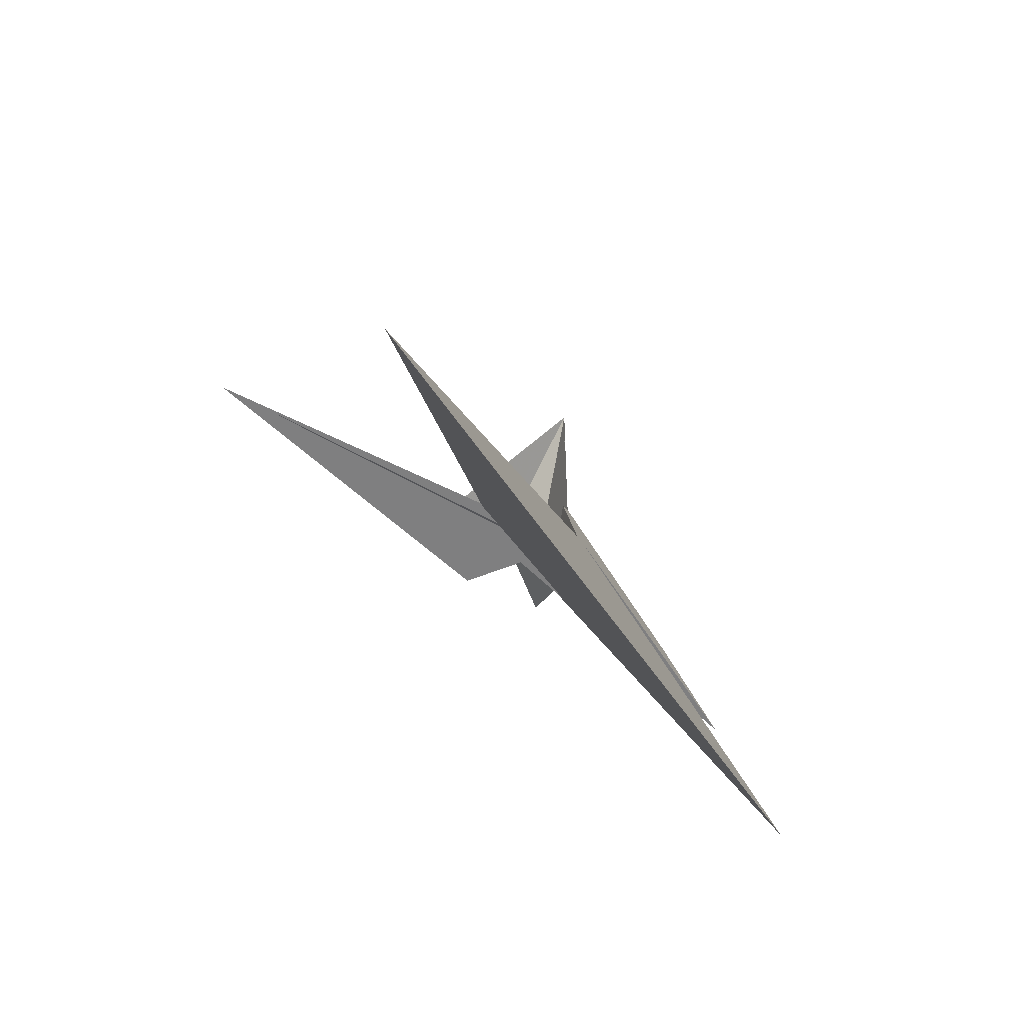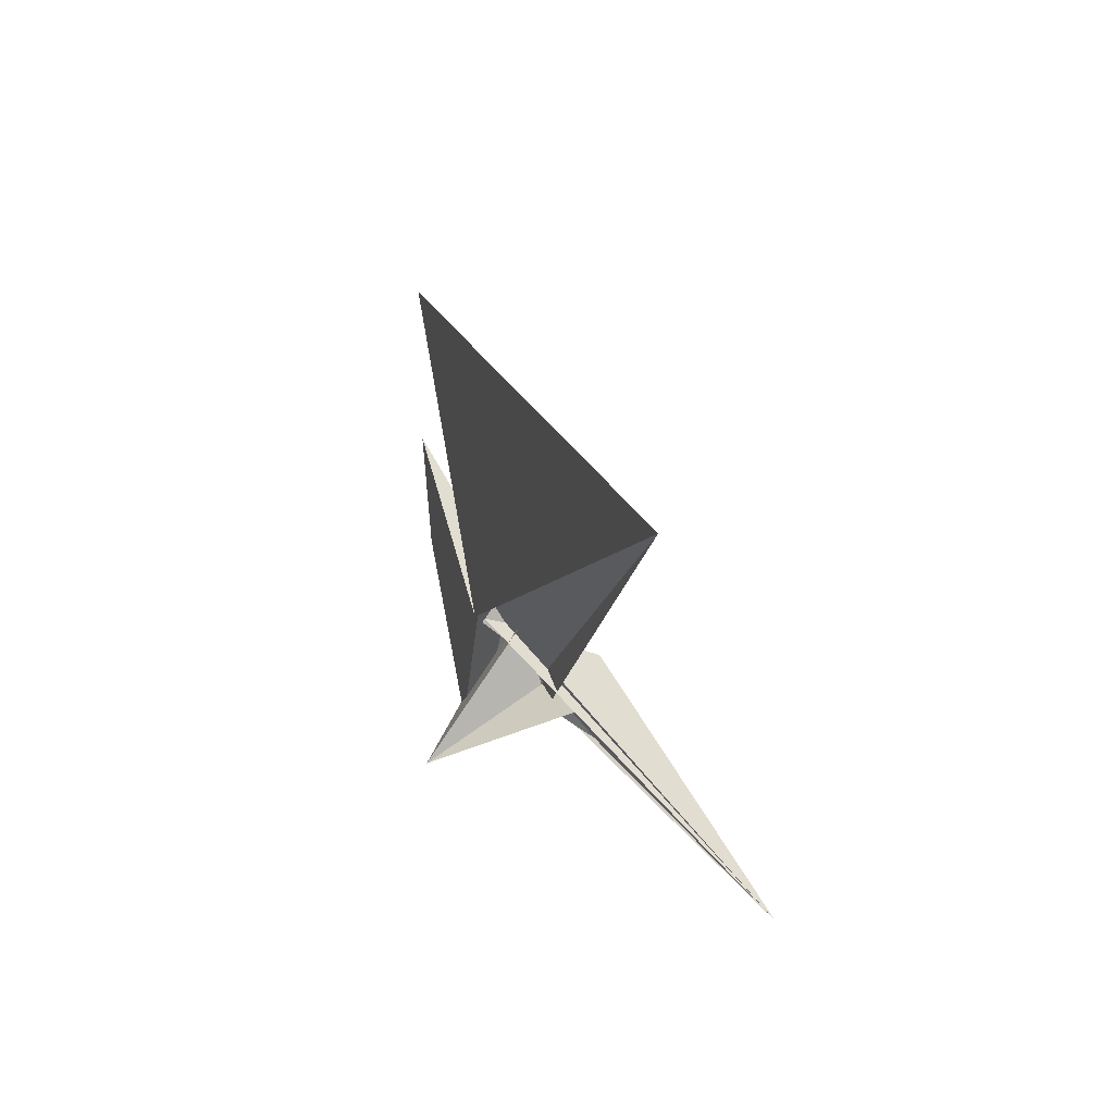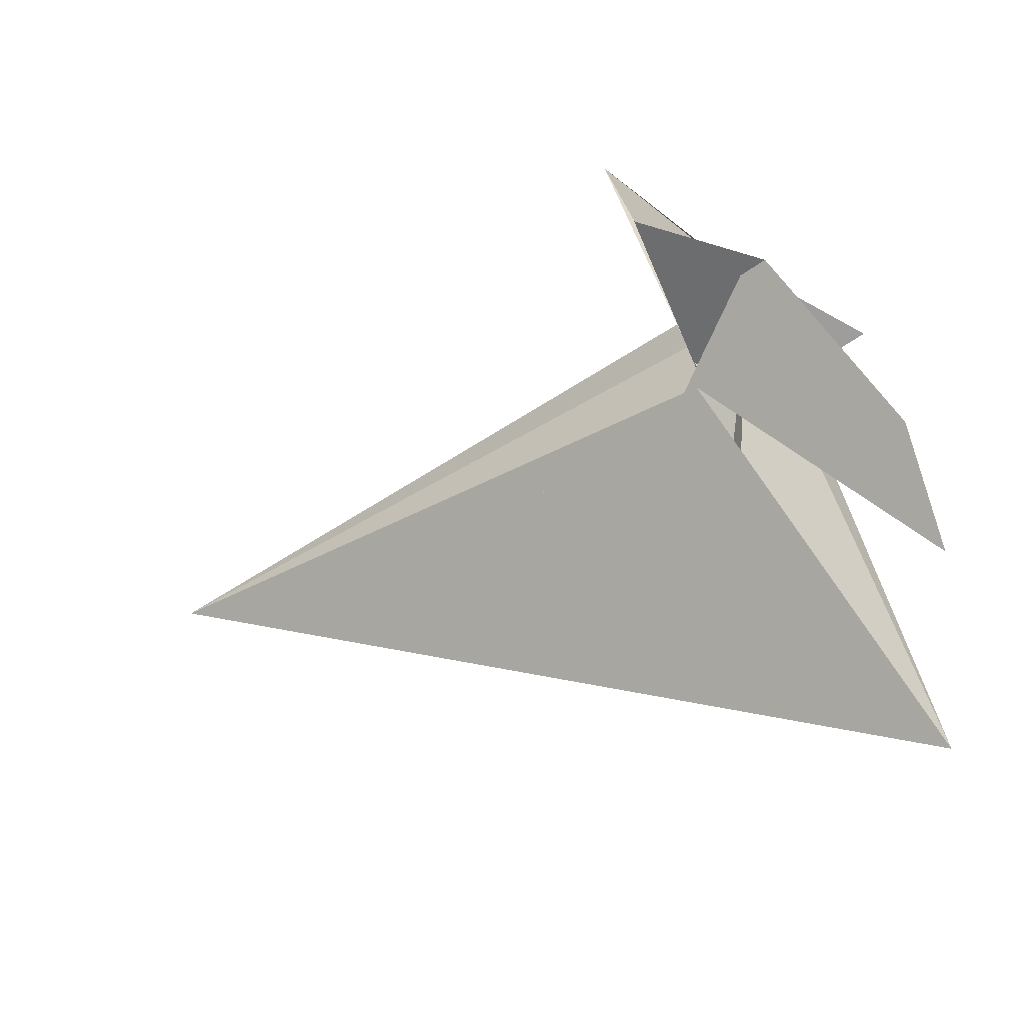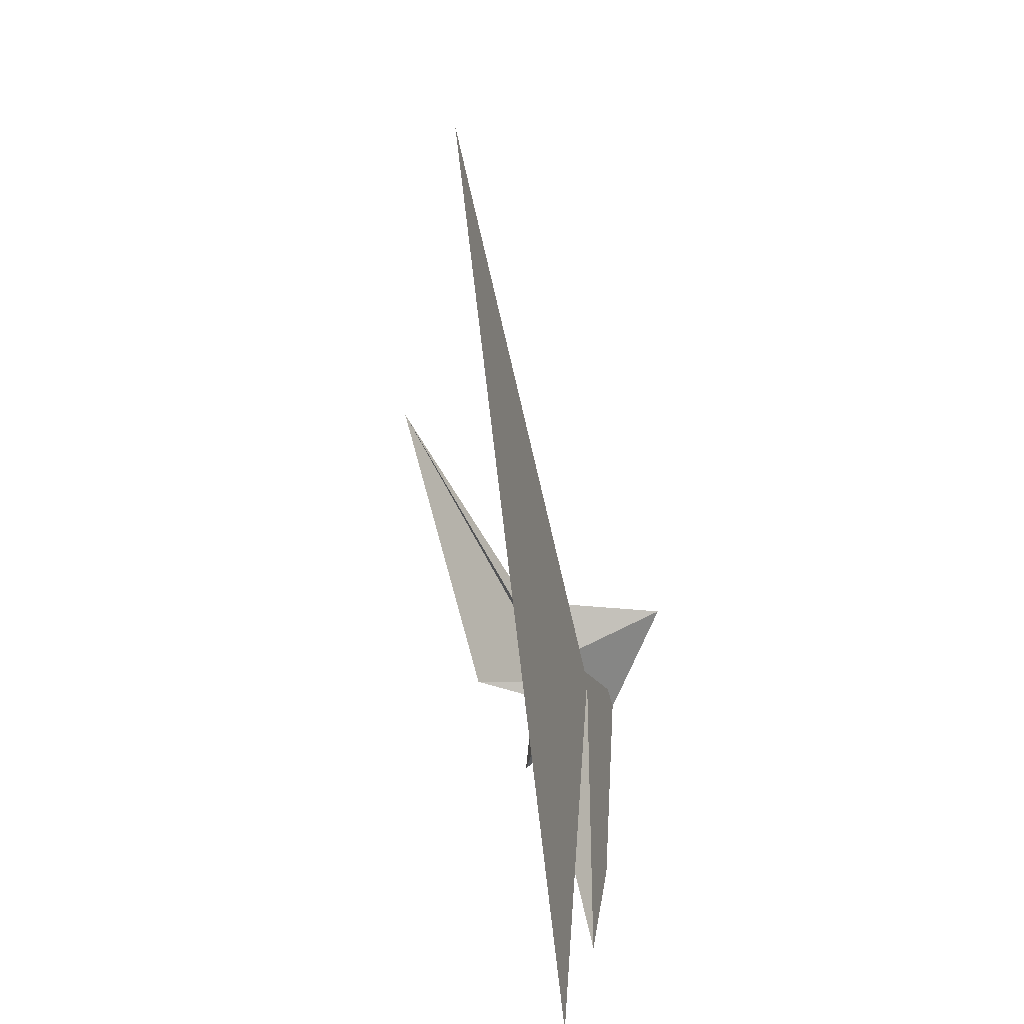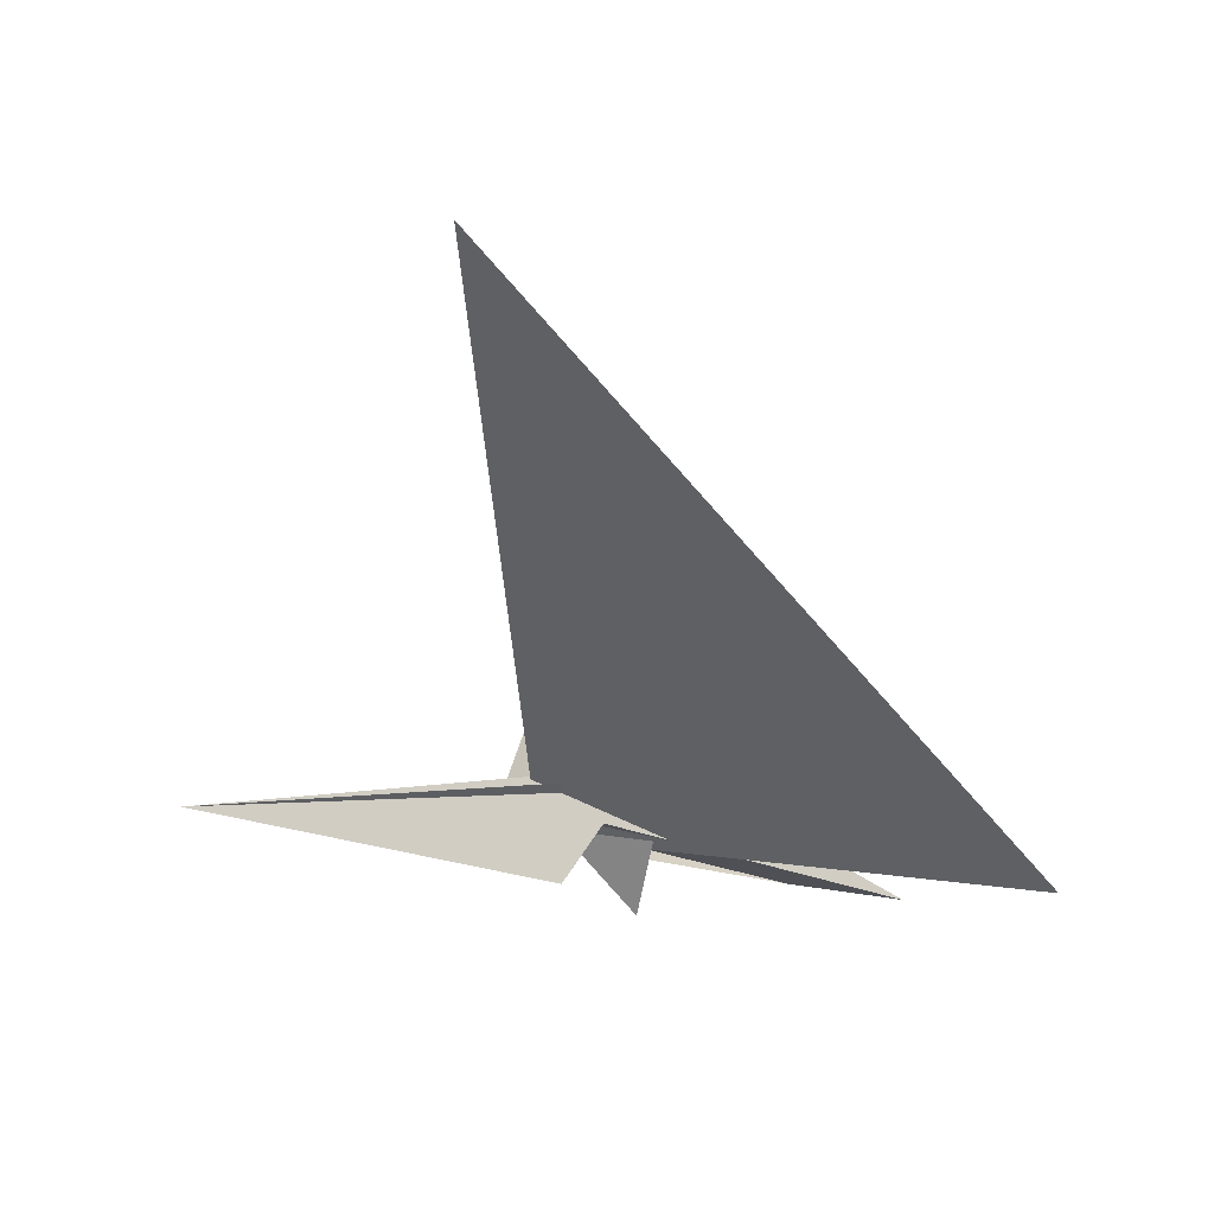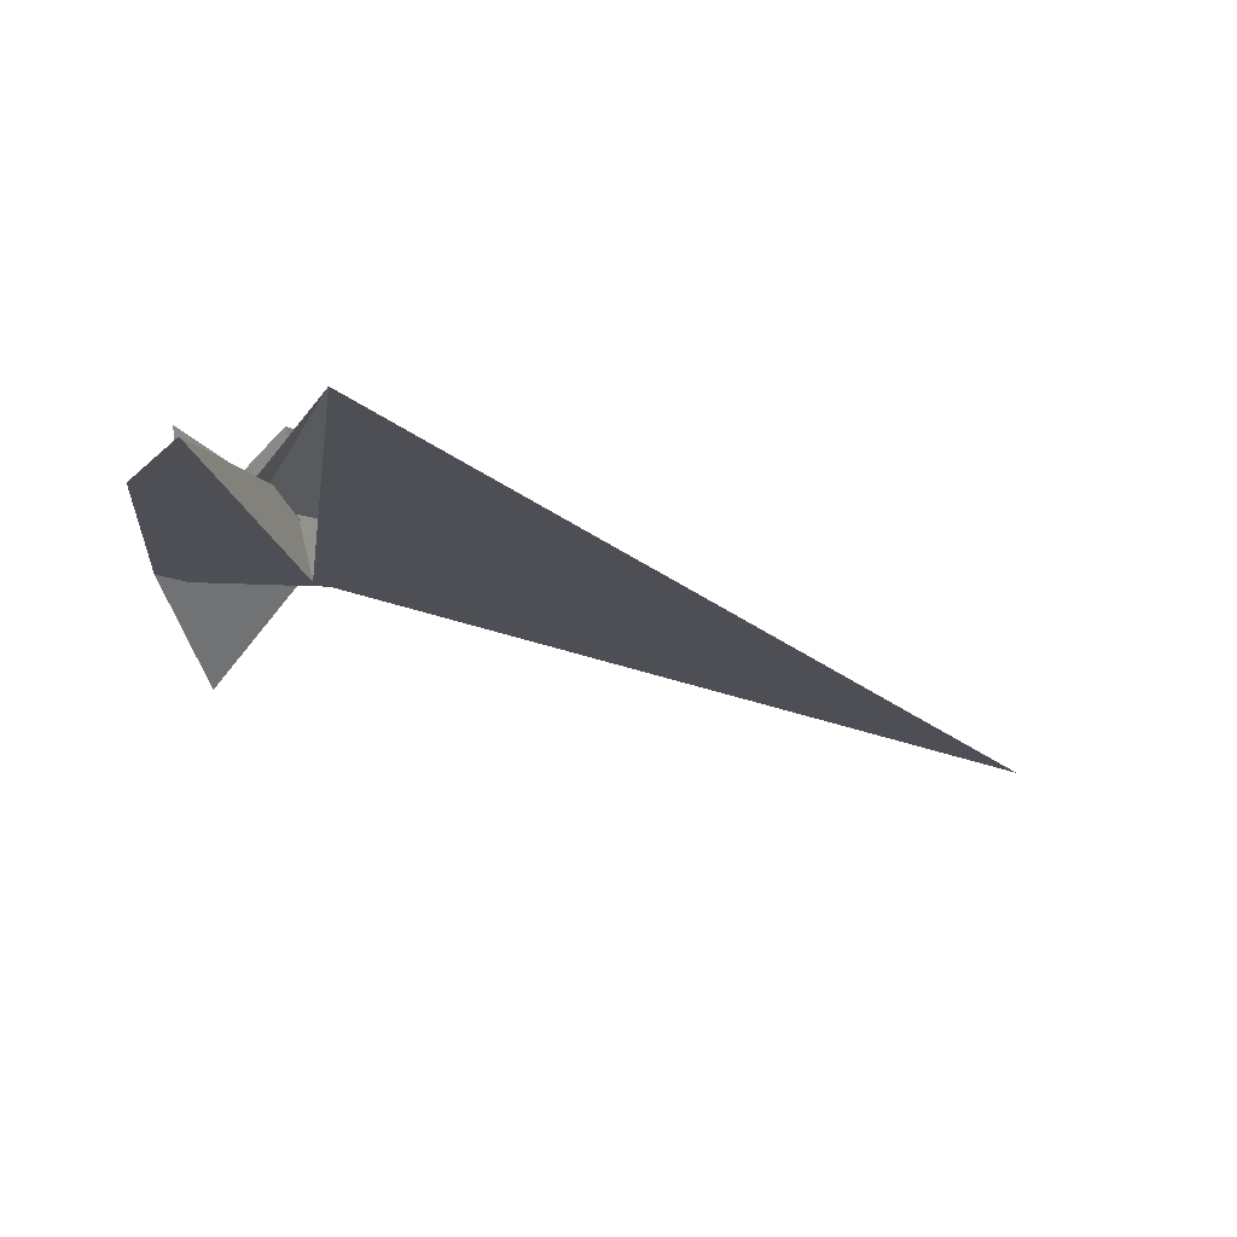
<metadata>
{"format":"obj","ext":"obj","renderer":"f3d","projection":"perspective","resolution":1024,"background":"white","views":[{"elev":74.1,"azim":-74.5,"up":"+Z"},{"elev":74.5,"azim":130.1,"up":"+Z"},{"elev":-57.0,"azim":123.9,"up":"+Y"},{"elev":44.2,"azim":-35.5,"up":"+Z"},{"elev":37.9,"azim":-113.2,"up":"+Z"},{"elev":-67.1,"azim":-116.7,"up":"+Y"}]}
</metadata>
<code>
v -10.27 9.694 1.485
v -10.06 9.853 1.39
v -7.61 -17.75 21.17
v -4.986 -21.19 23.83
v -15.15 -18.66 21.18
v -68.42 -78.64 59.21
v 58.59 4.037 11.32
v -12.02 -5.078 11.81
v -2.444 25.63 -9.156
v 0.3086 26.07 -9.234
v -5.552 18.04 -4.034
v -67 -111 -37.56
v -4.462 43.99 23.75
v -13.1 -10.39 -12.17
v -1.322 -6.637 -21.82
v -32 -75.38 -45.82
v -11.35 10.58 3.389
v -23.56 -9.074 0.2613
v -4.121 41.55 21.36
v -8.025 12.93 1.75
v -20.5 -16.19 8.217
v -19.33 -7.598 9.312
v -18.16 -6.169 10.47
v -23.53 -8.029 5.098
v -33.11 29.54 -4.863
v 17.58 168.6 44.71
v -8.175 19.04 20.26
v 22.02 -5.298 -15.64
v -18.68 -26.46 51.81
v -5.266 -9.398 -12.33
v -20.76 -9.174 -21.05
v -29.28 -5.635 -40.04
v -26.33 -14.13 -3.284
v -50.91 -67.23 36.8
v 21.99 -8.493 -24.65
v 21.07 -7.197 -18.08
v -115.6 -153.7 -6.588
v -20 59.11 299.8
v 2.056 -10.91 -23.79
v -0.5878 53.39 1.481
v -6.263 21.69 -0.535
v -5.201 18.78 -3.086
v -12.41 -2.29 24.99
v -12.19 11.87 -13.64
f 1 2 9 10 11 7 8 5 3 4 6
f 1 2 20 19 13 12 16 15 14 18 17
f 3 4 12 13 25 26 27 24 23 22 21
f 3 5 29 28 32 33 31 15 14 30 21
f 4 6 34 37 38 29 28 36 35 16 12
f 1 6 34 22 21 30 39 40 41 42 17
f 7 8 43 23 24 18 14 30 39 35 36
f 9 10 31 15 16 35 39 40 26 25 44
f 7 11 42 41 19 13 25 44 32 28 36
f 2 9 44 32 33 37 34 22 23 43 20
f 5 8 43 20 19 41 40 26 27 38 29
f 10 11 42 17 18 24 27 38 37 33 31

</code>
